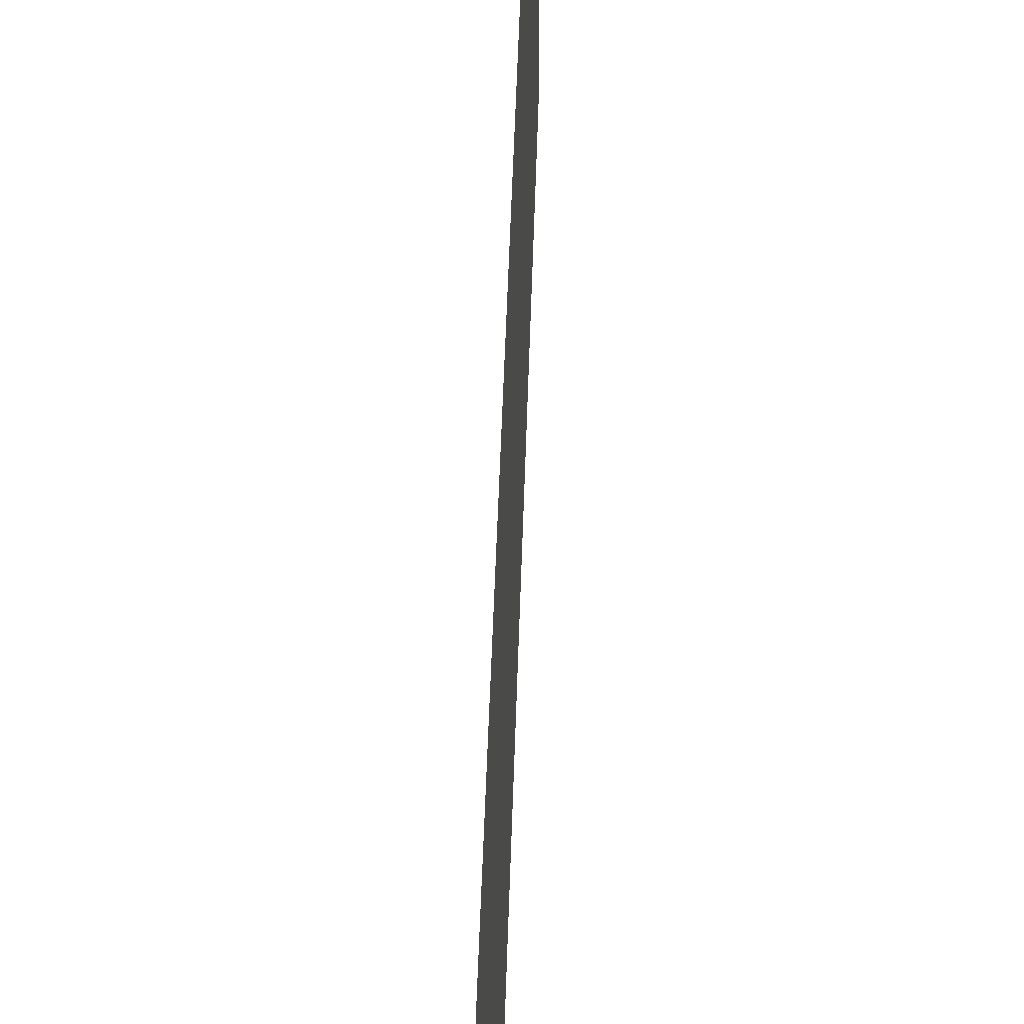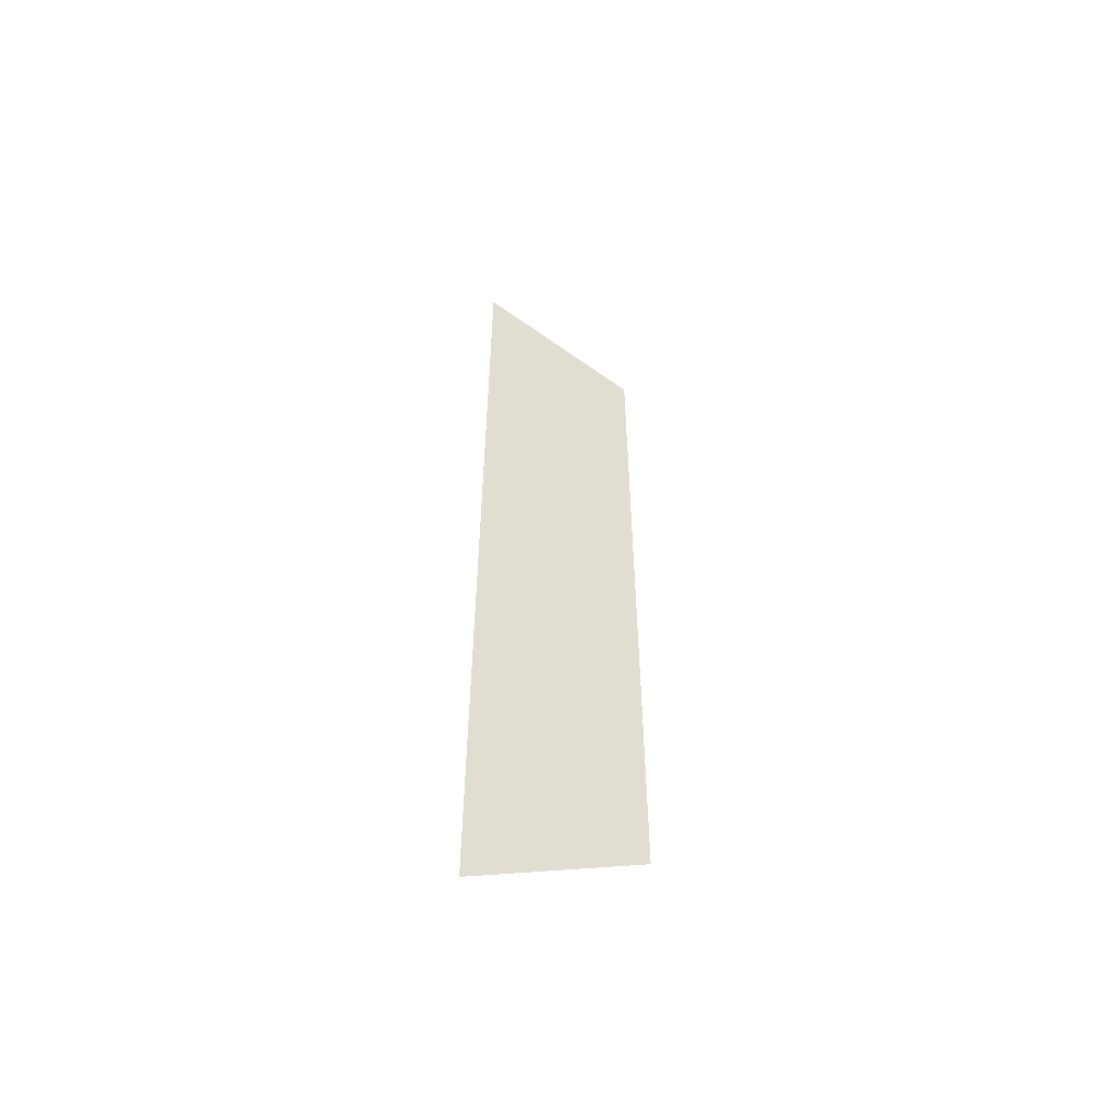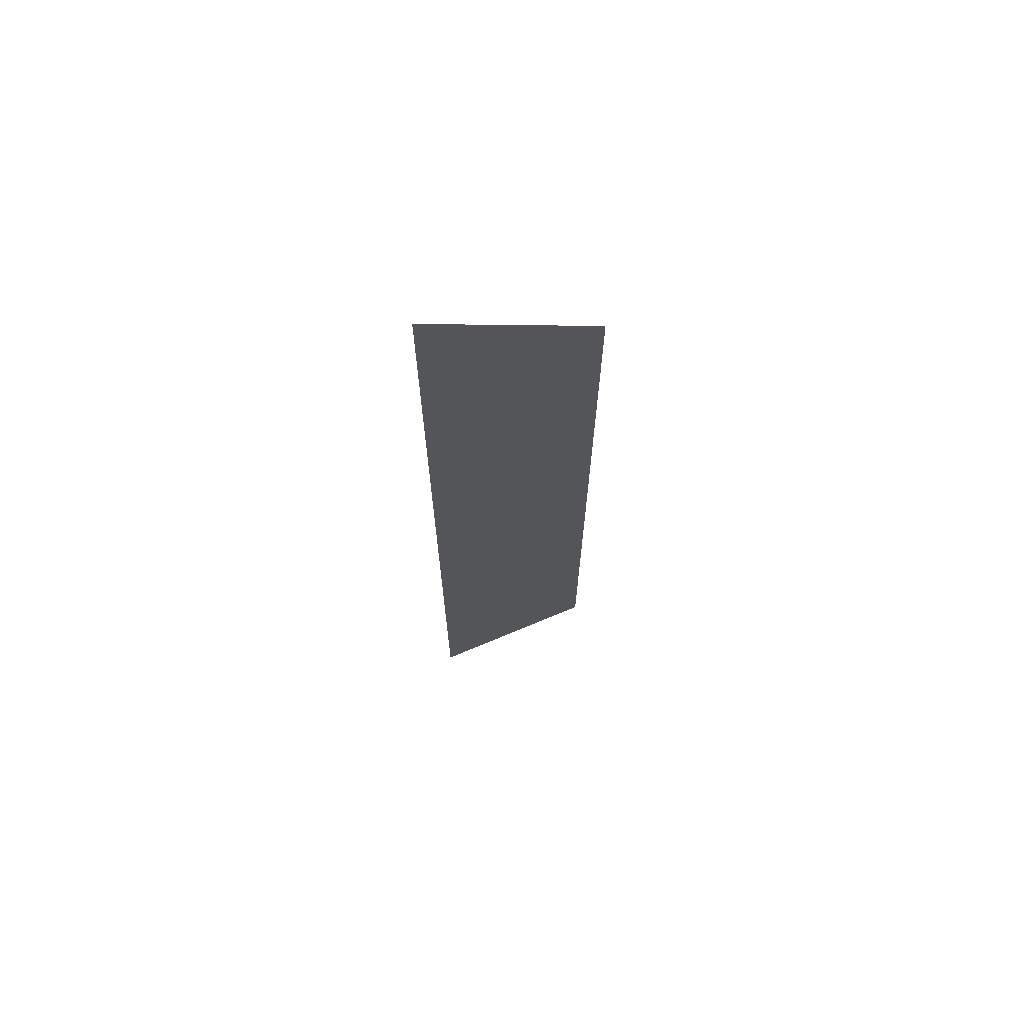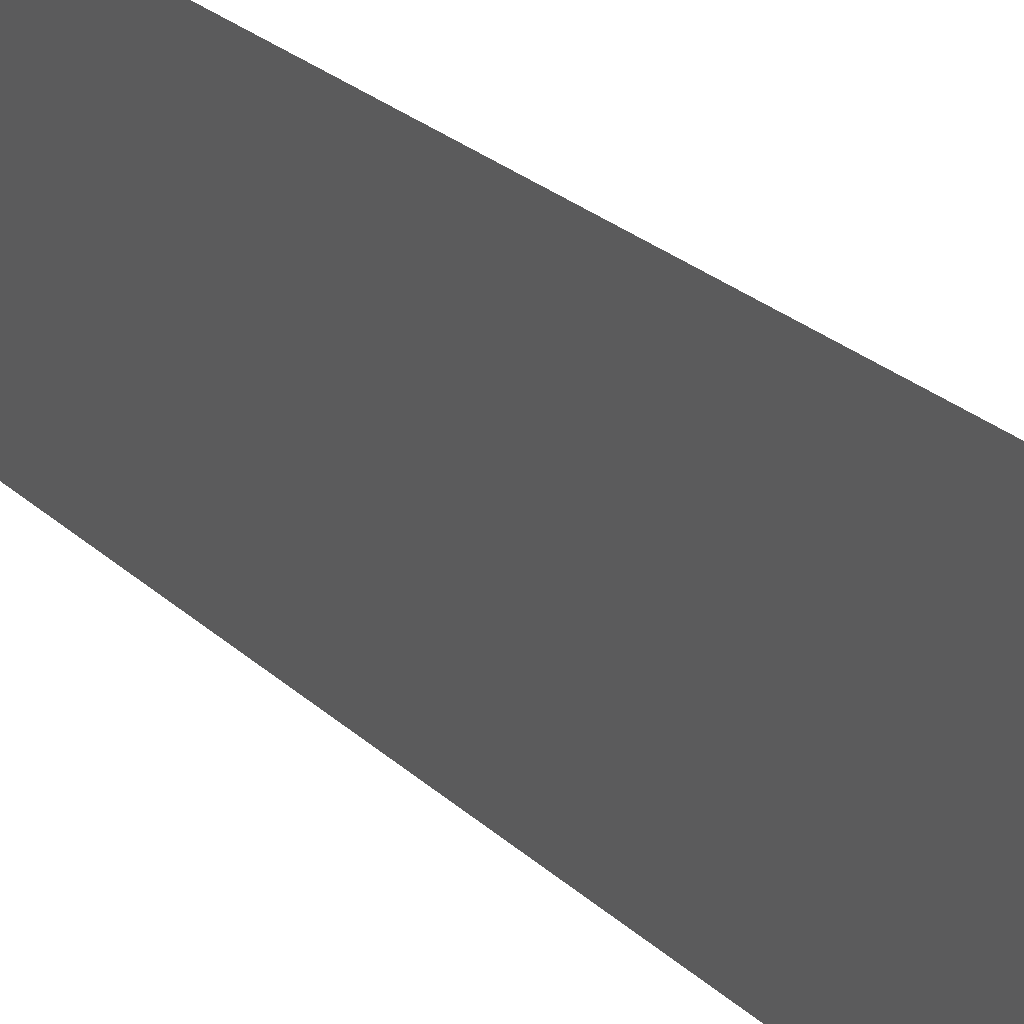
<metadata>
{"format":"obj","ext":"obj","renderer":"f3d","projection":"perspective","resolution":1024,"background":"white","views":[{"elev":25.9,"azim":-179.0,"up":"+Y"},{"elev":-54.4,"azim":65.4,"up":"+Z"},{"elev":68.4,"azim":75.4,"up":"+Z"},{"elev":16.6,"azim":155.3,"up":"+Y"}]}
</metadata>
<code>
v 5 -5 2.5
v 5 -5 -2.5
v 5 -4.106 -2.053
v 5 -4.106 2.053
f 4 1 2 3

</code>
